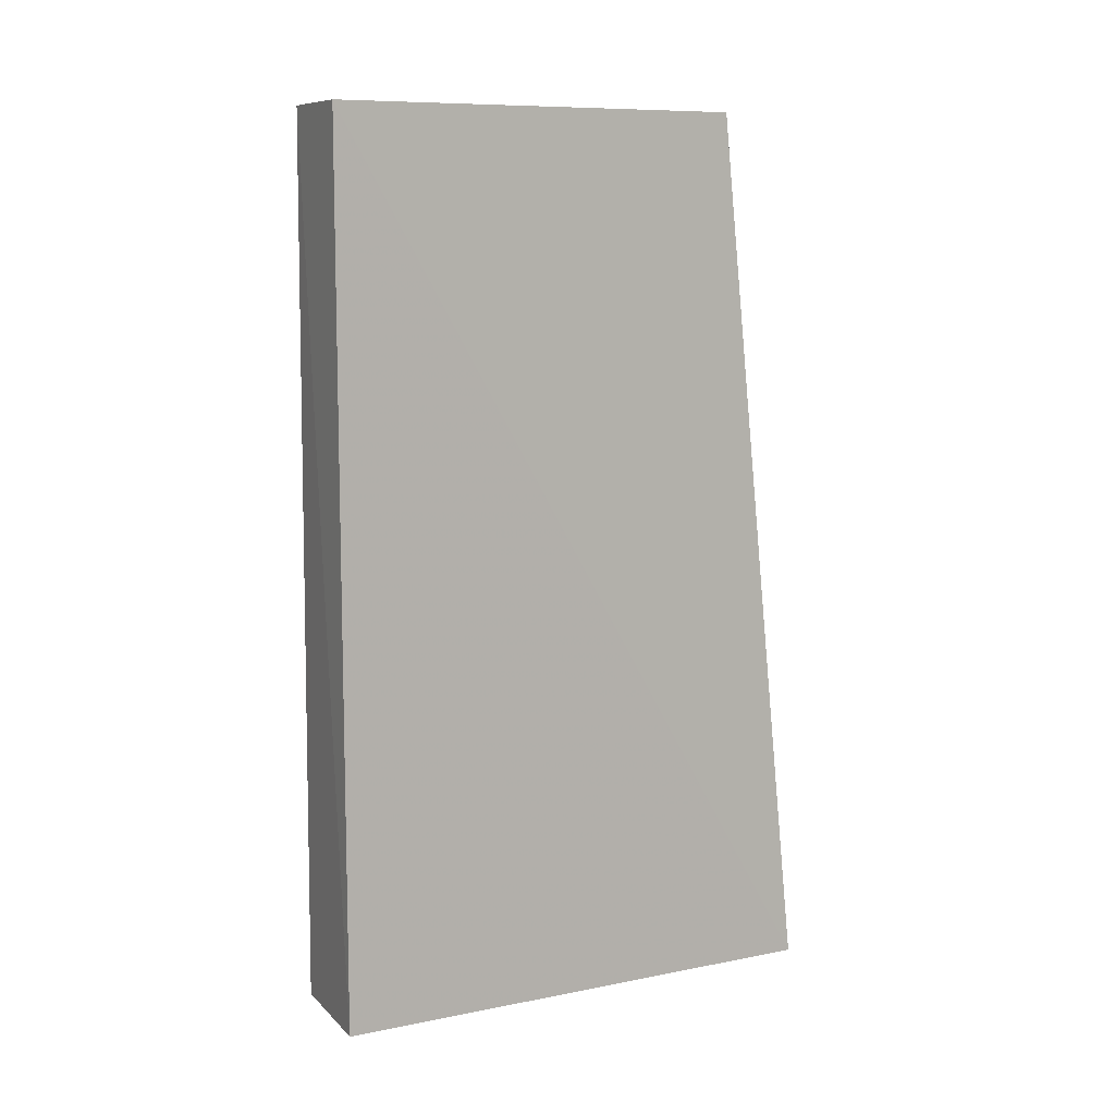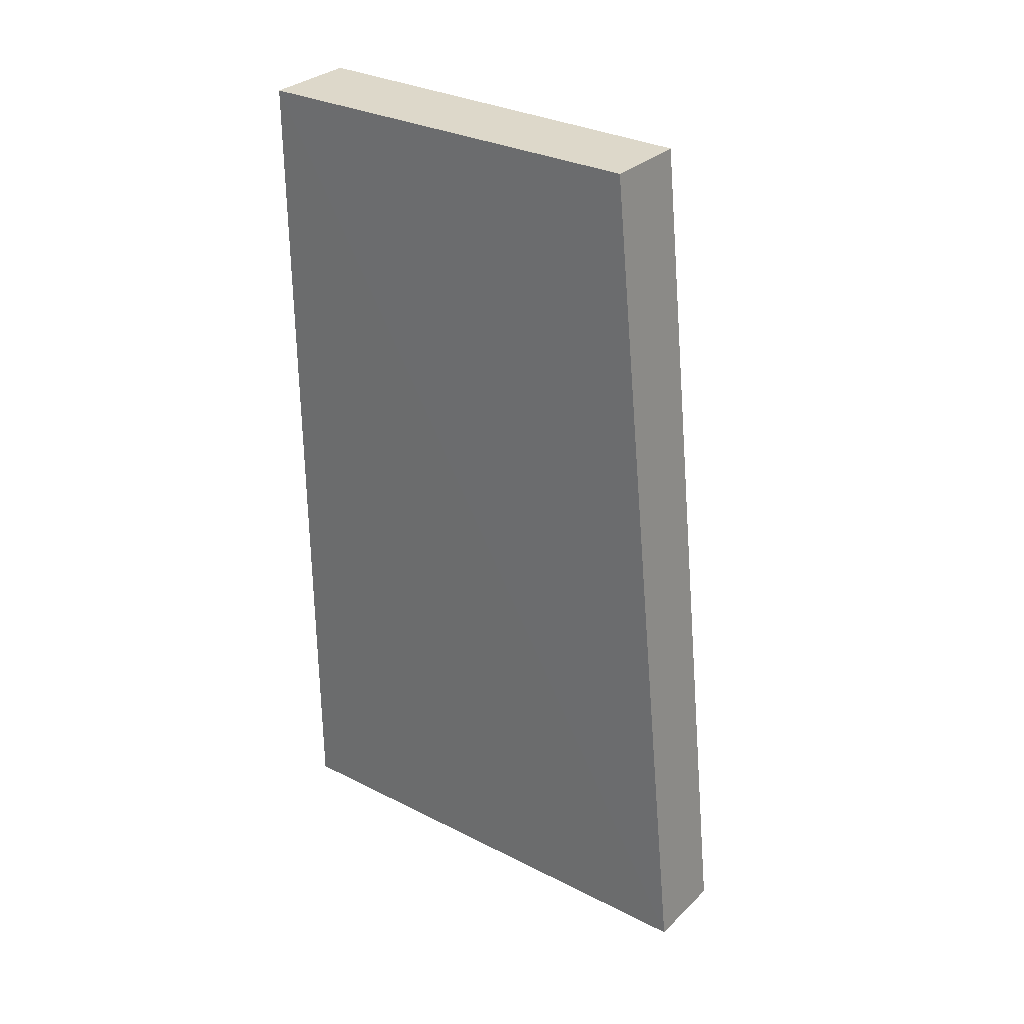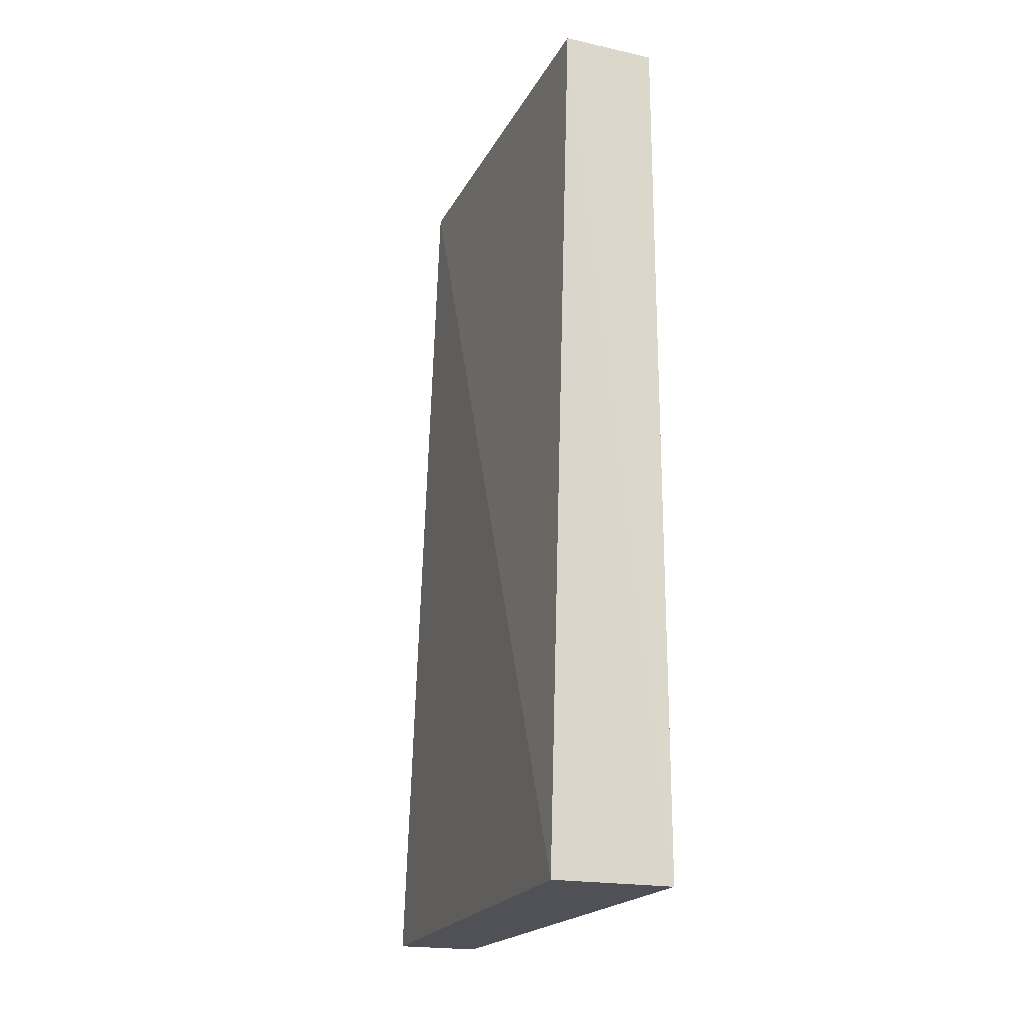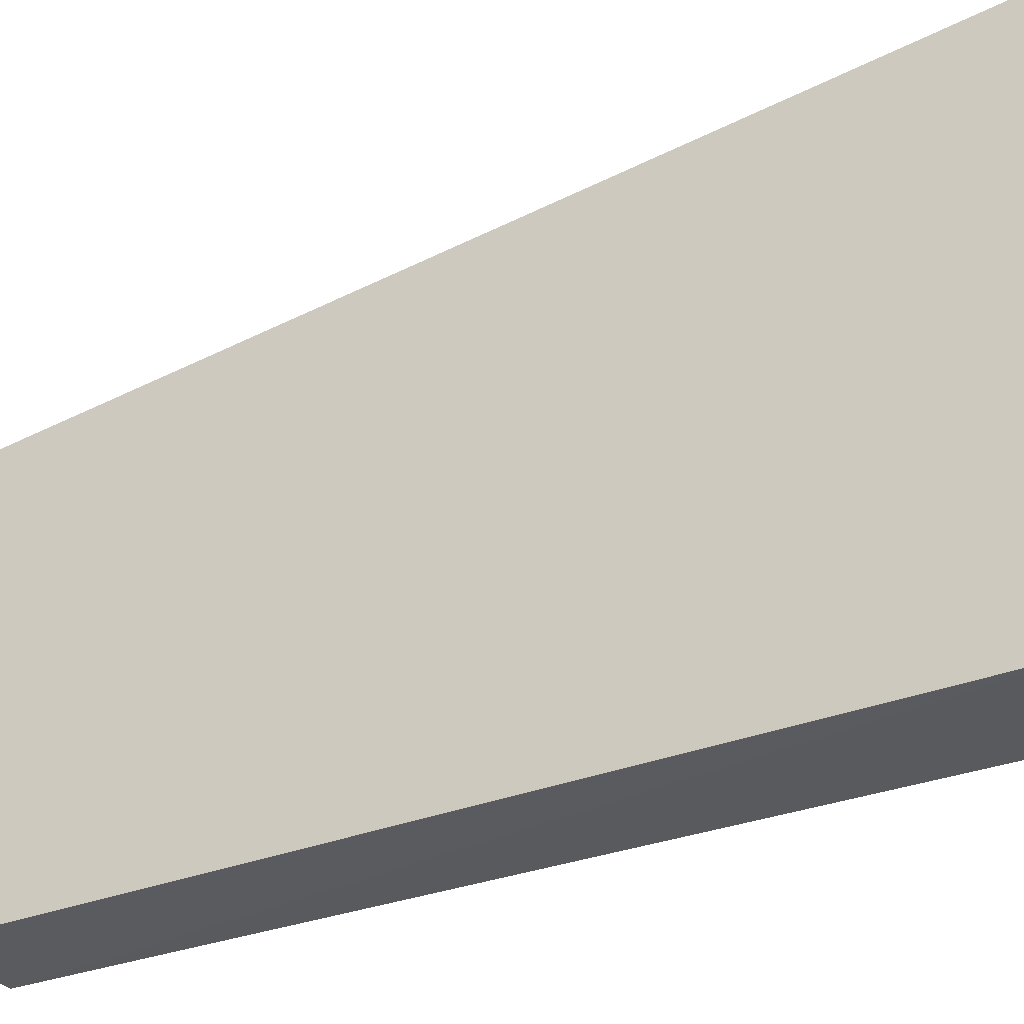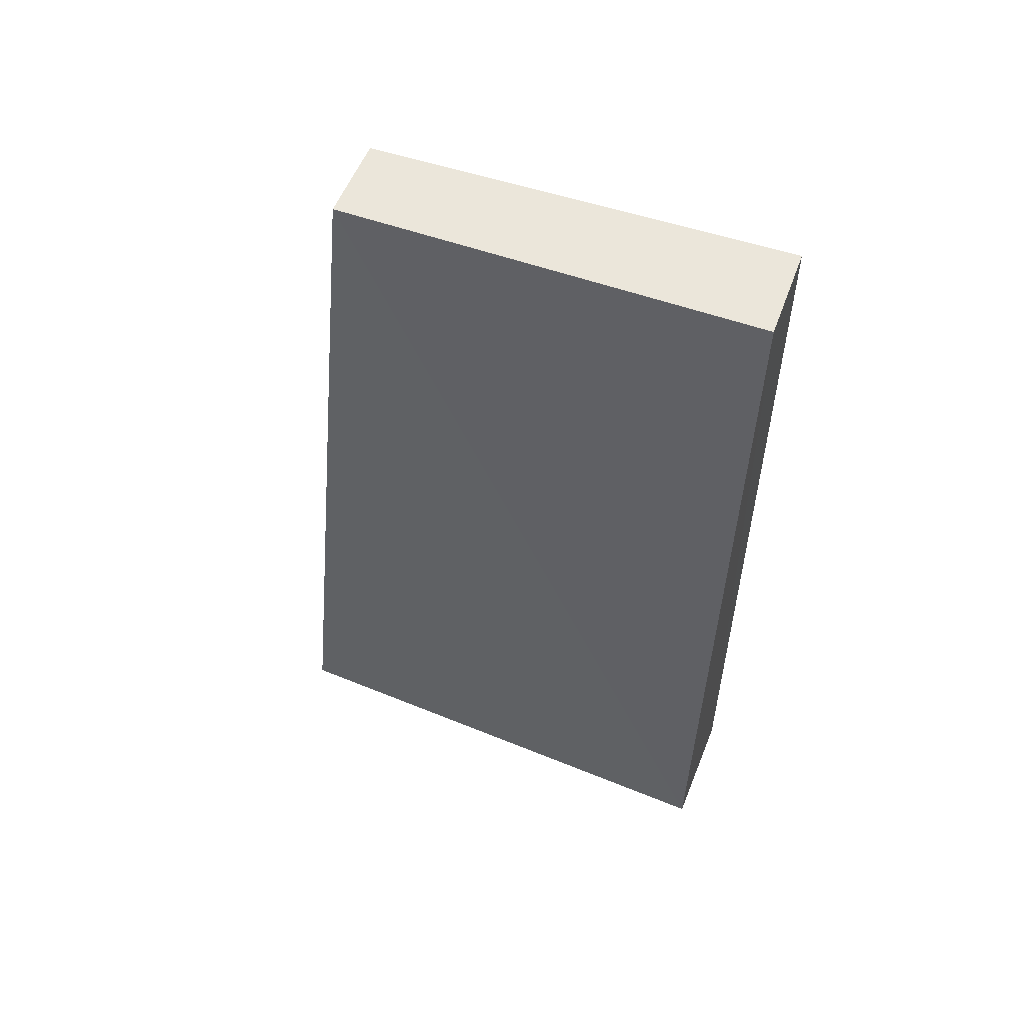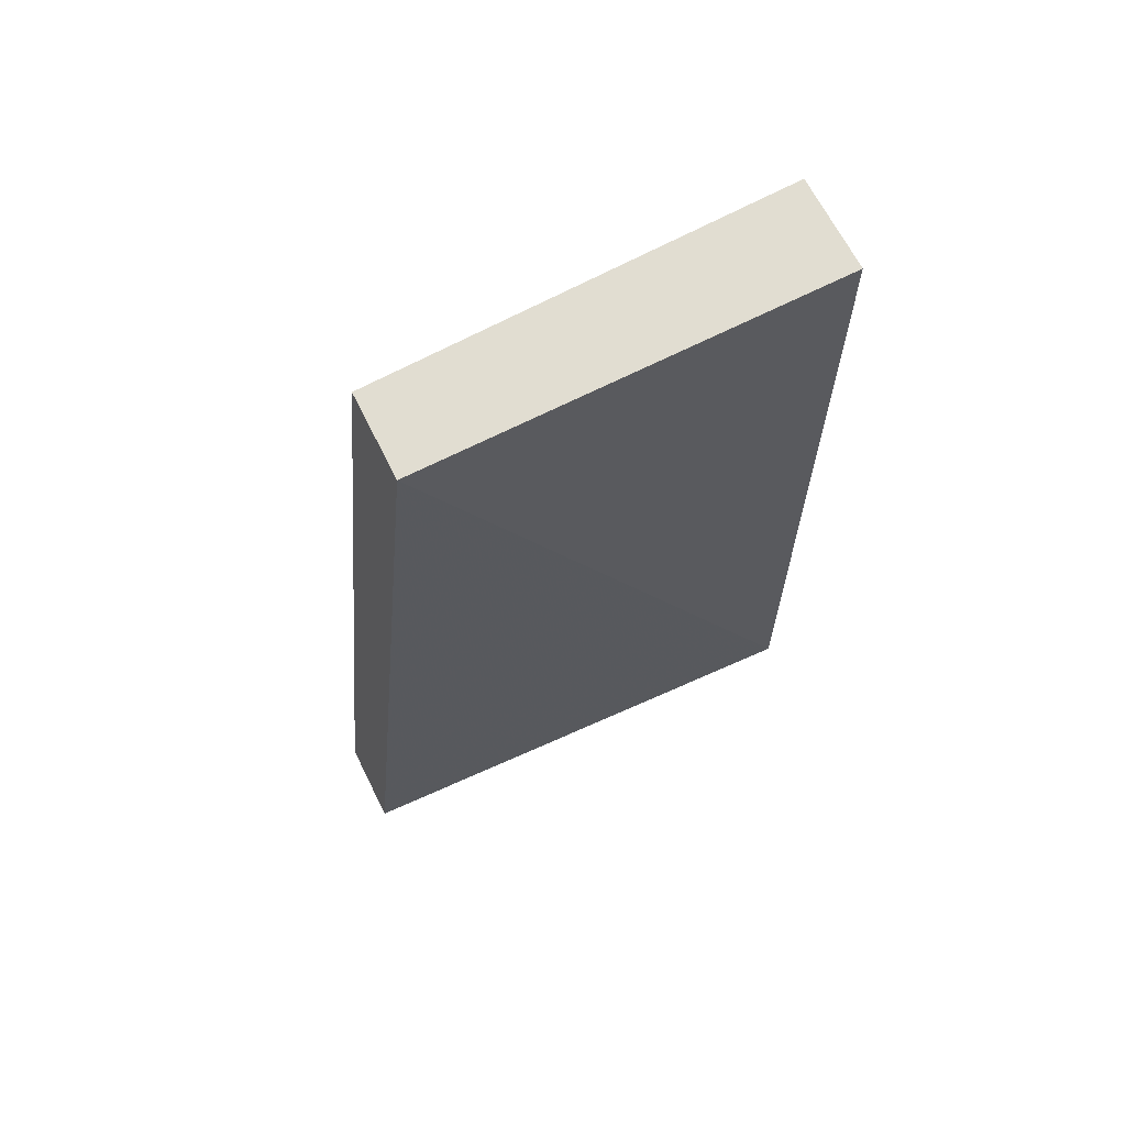
<metadata>
{"format":"obj","ext":"obj","renderer":"f3d","projection":"perspective","resolution":1024,"background":"white","views":[{"elev":9.4,"azim":-116.3,"up":"+Y"},{"elev":31.0,"azim":-53.1,"up":"+Y"},{"elev":-20.4,"azim":158.9,"up":"+Y"},{"elev":-31.5,"azim":-60.2,"up":"+Z"},{"elev":54.7,"azim":110.6,"up":"+Y"},{"elev":68.7,"azim":63.1,"up":"+Y"}]}
</metadata>
<code>
v -0.917 0.5473 -0.5377
v -0.9166 0.1472 -0.4956
v -0.9052 0.1473 -0.7244
v -0.9596 0.5473 -0.7257
v -0.9551 0.1472 -0.4958
v -0.9164 0.5473 -0.7261
v -0.9555 0.5473 -0.5379
v -0.9595 0.1472 -0.7255
f 1 2 3
f 5 2 1
f 6 1 3
f 6 4 1
f 7 5 1
f 7 1 4
f 7 4 5
f 8 5 4
f 8 3 2
f 8 2 5
f 8 6 3
f 8 4 6

</code>
